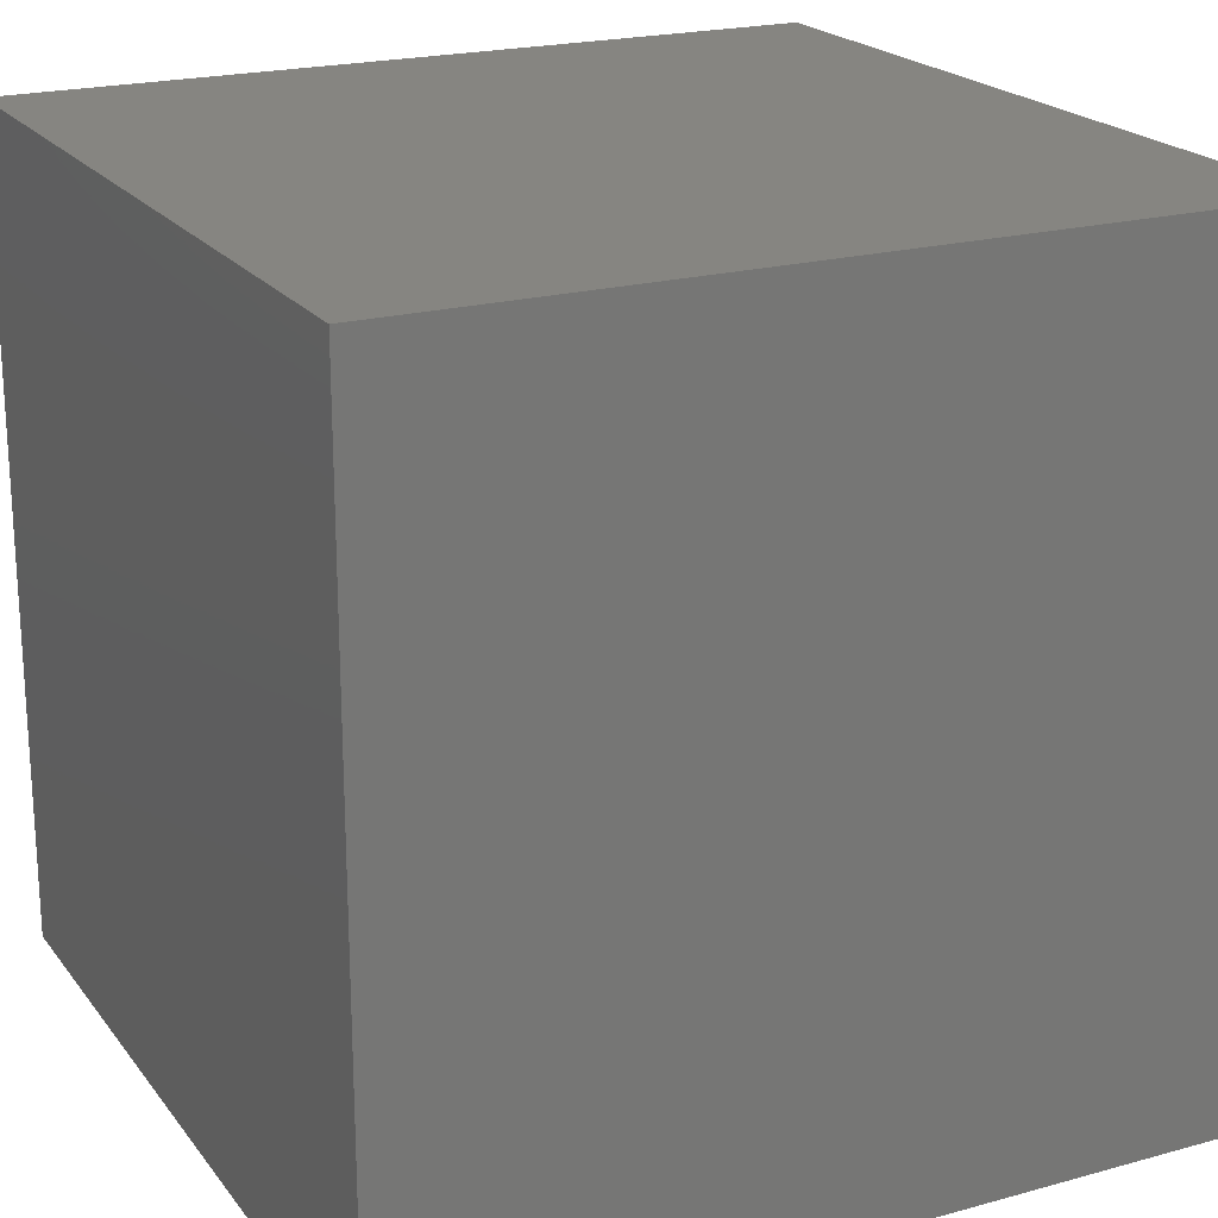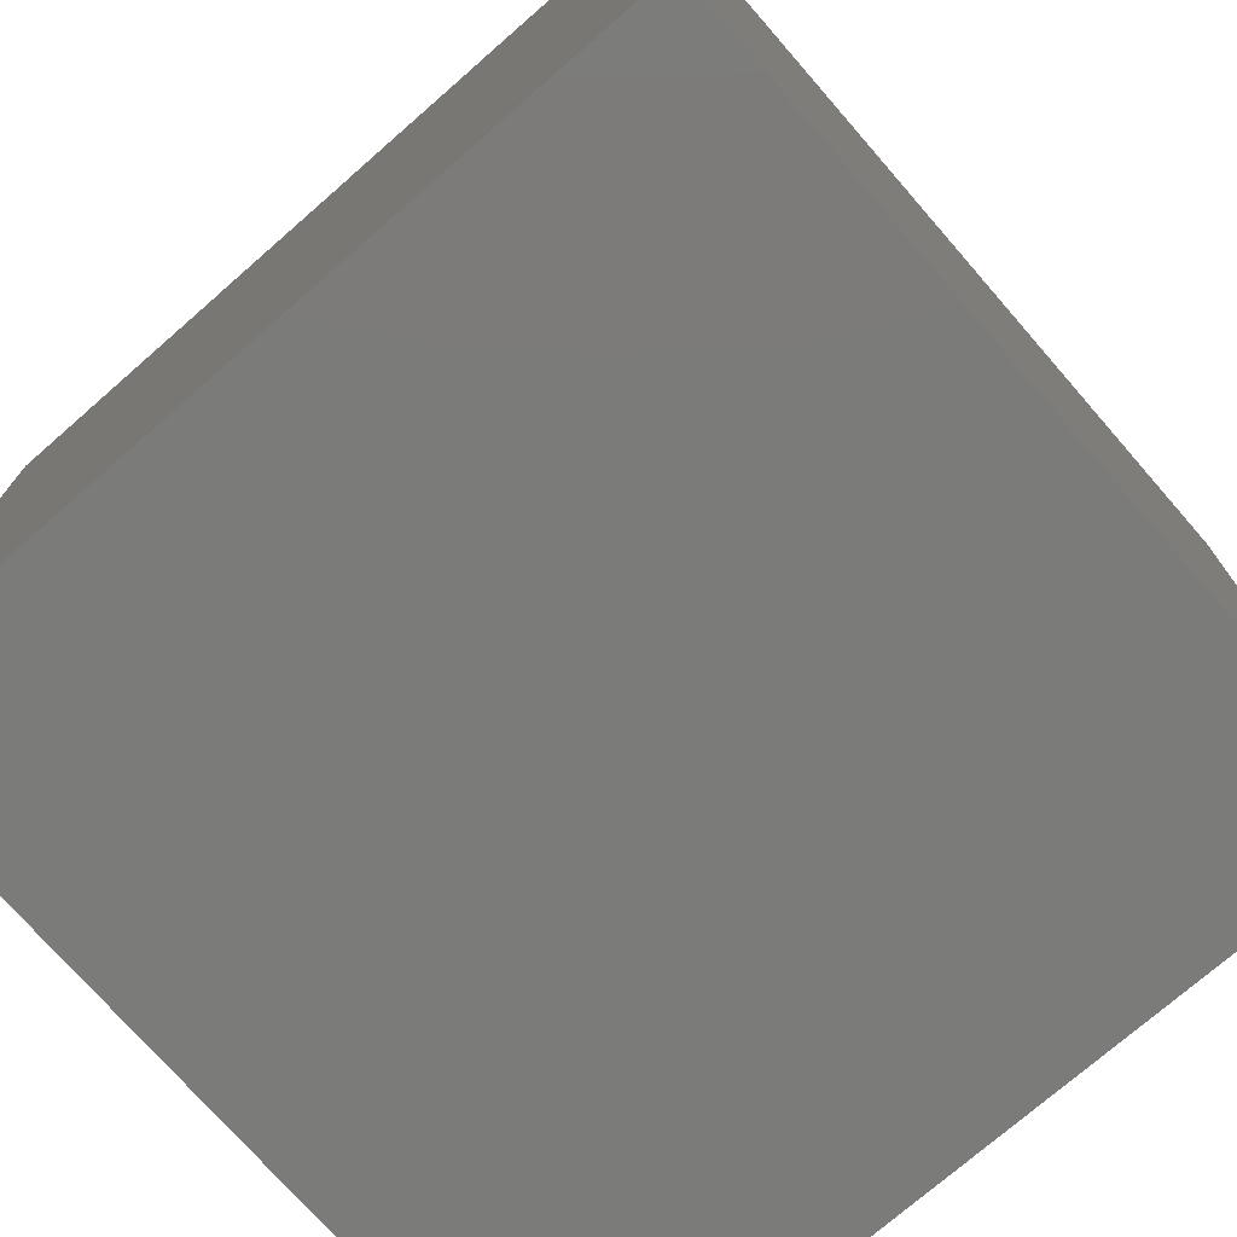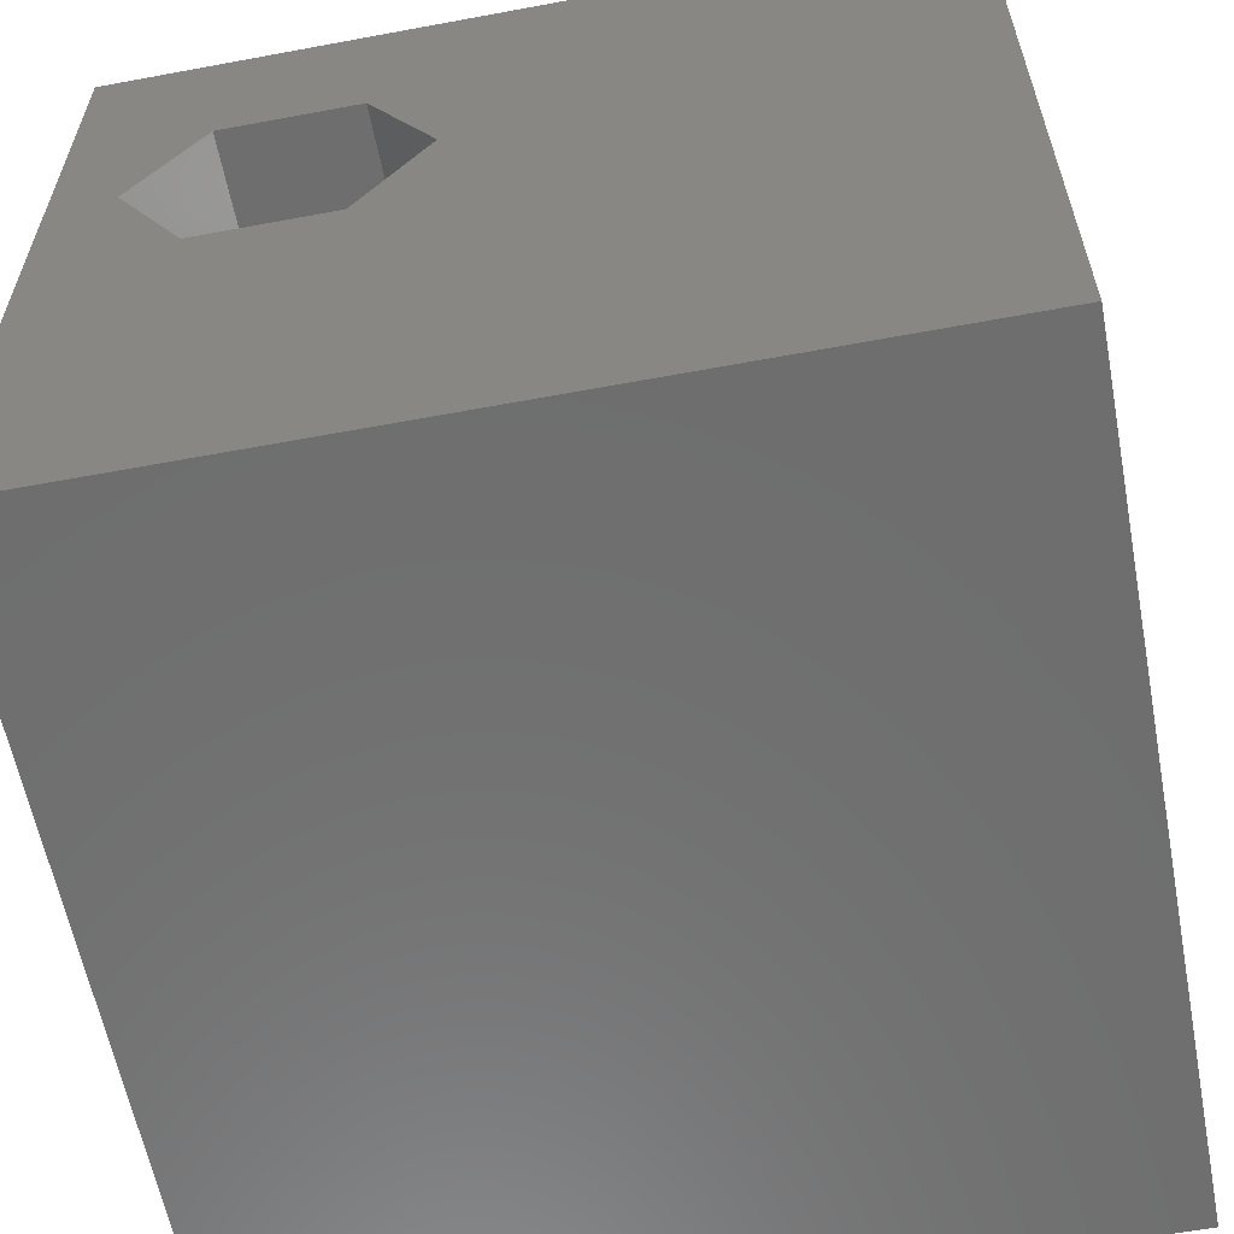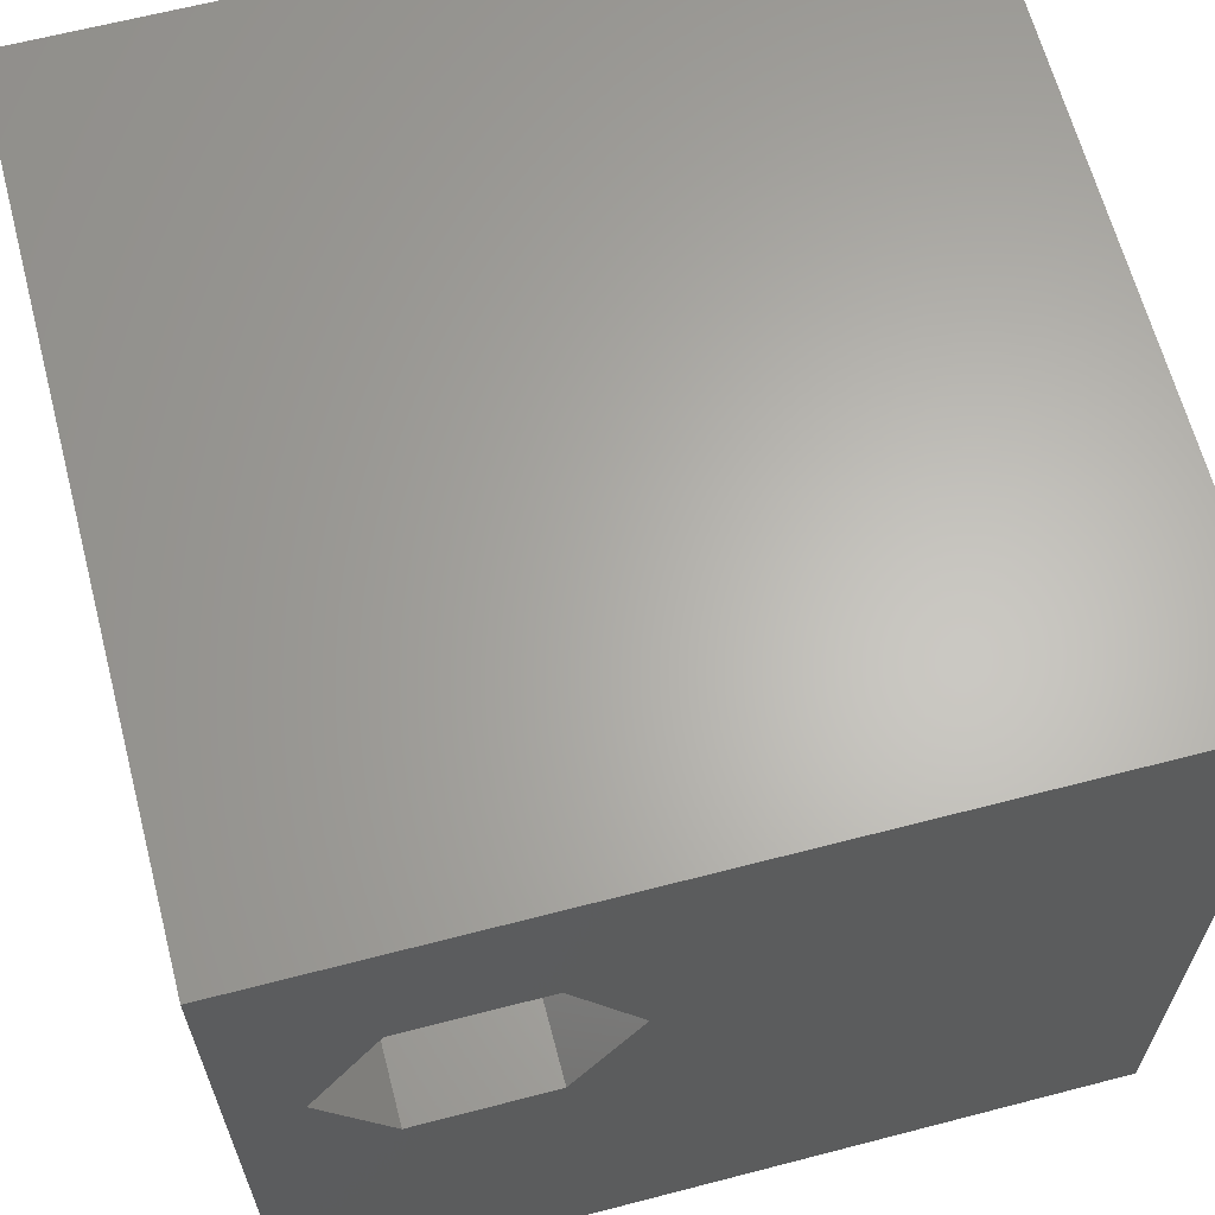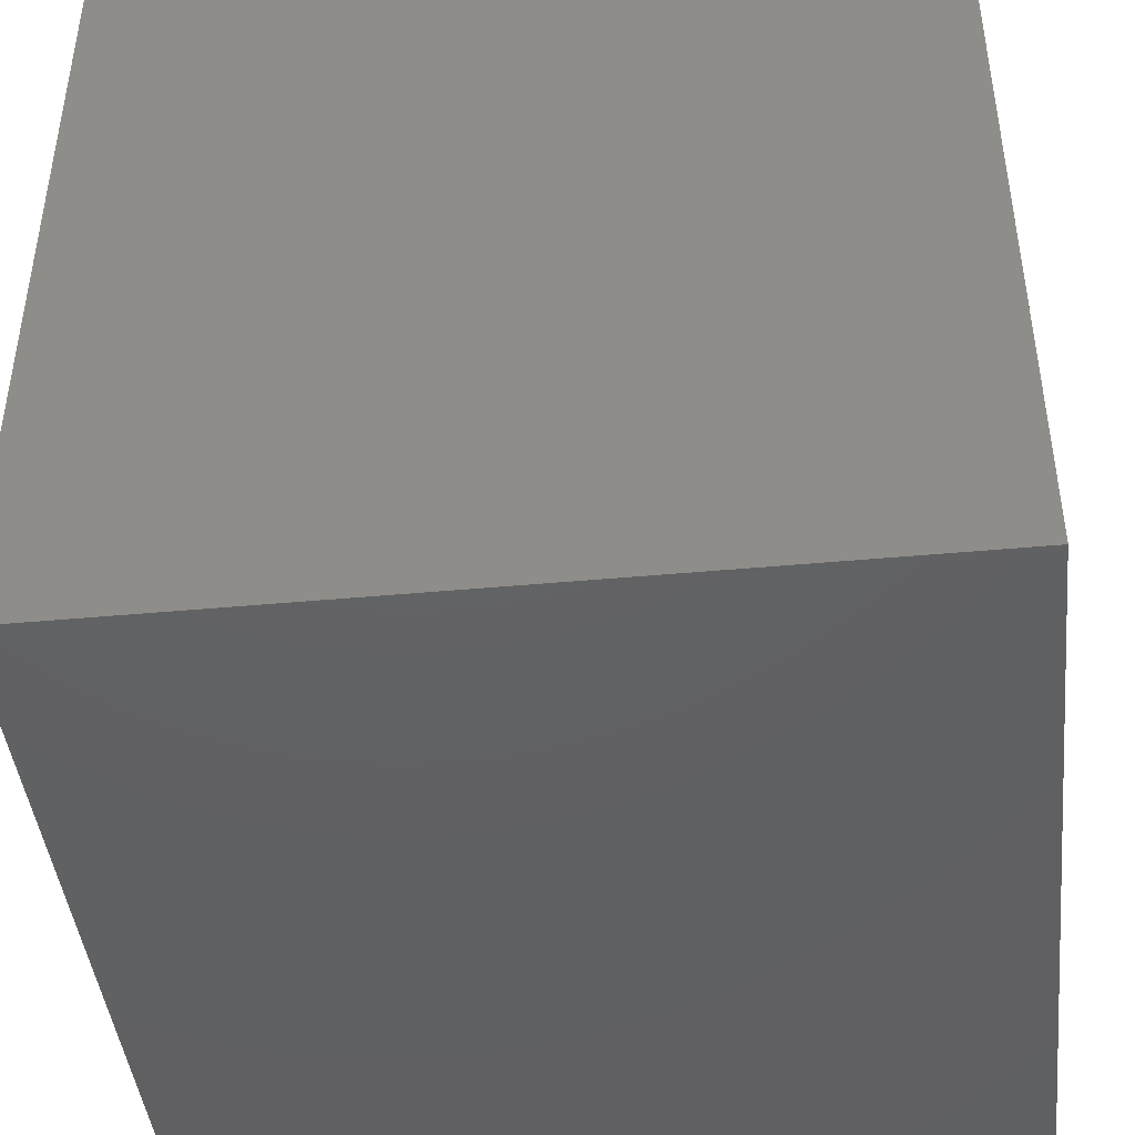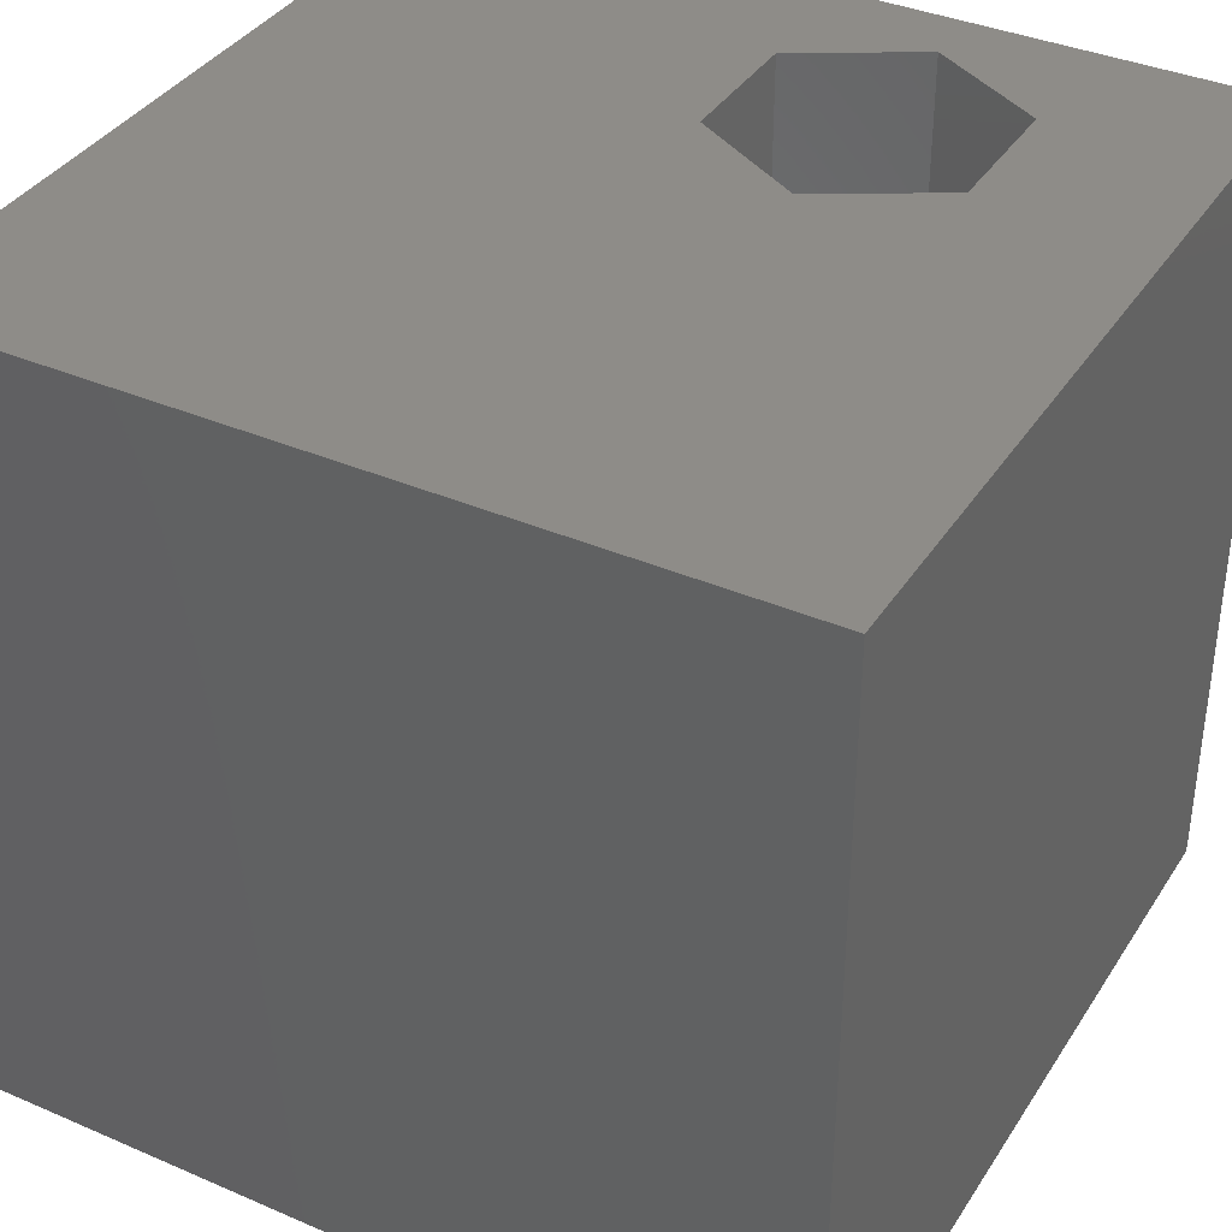
<metadata>
{"format":"stl","ext":"stl","renderer":"f3d","projection":"perspective","resolution":1024,"background":"white","views":[{"elev":20.8,"azim":-116.4,"up":"+Y"},{"elev":-74.3,"azim":131.1,"up":"+Y"},{"elev":-60.2,"azim":10.8,"up":"+Y"},{"elev":64.2,"azim":-14.7,"up":"+Y"},{"elev":-43.8,"azim":-83.8,"up":"+Z"},{"elev":37.3,"azim":119.0,"up":"+Z"}]}
</metadata>
<code>
# stl→obj: 20 verts, 36 faces
v 0 10 10
v 0 10 0
v 0 0 10
v 0 0 0
v 0.7633 6.439 10
v 1.598 7.885 10
v 3.268 7.885 10
v 10 10 10
v 4.102 6.439 10
v 10 0 10
v 3.268 4.993 10
v 1.598 4.993 10
v 10 10 0
v 10 0 0
v 0.7633 6.439 3.012
v 1.598 7.885 3.012
v 3.268 7.885 3.012
v 4.102 6.439 3.012
v 3.268 4.993 3.012
v 1.598 4.993 3.012
f 1 2 3
f 3 2 4
f 5 1 3
f 5 6 1
f 1 6 7
f 1 7 8
f 8 7 9
f 8 9 10
f 10 9 11
f 10 11 3
f 3 11 12
f 3 12 5
f 13 8 14
f 14 8 10
f 2 13 4
f 4 13 14
f 8 13 1
f 1 13 2
f 14 10 4
f 4 10 3
f 15 16 5
f 5 16 6
f 16 17 6
f 6 17 7
f 17 18 7
f 7 18 9
f 18 19 9
f 9 19 11
f 19 20 11
f 11 20 12
f 20 15 12
f 12 15 5
f 20 19 15
f 15 19 18
f 15 18 16
f 16 18 17

</code>
